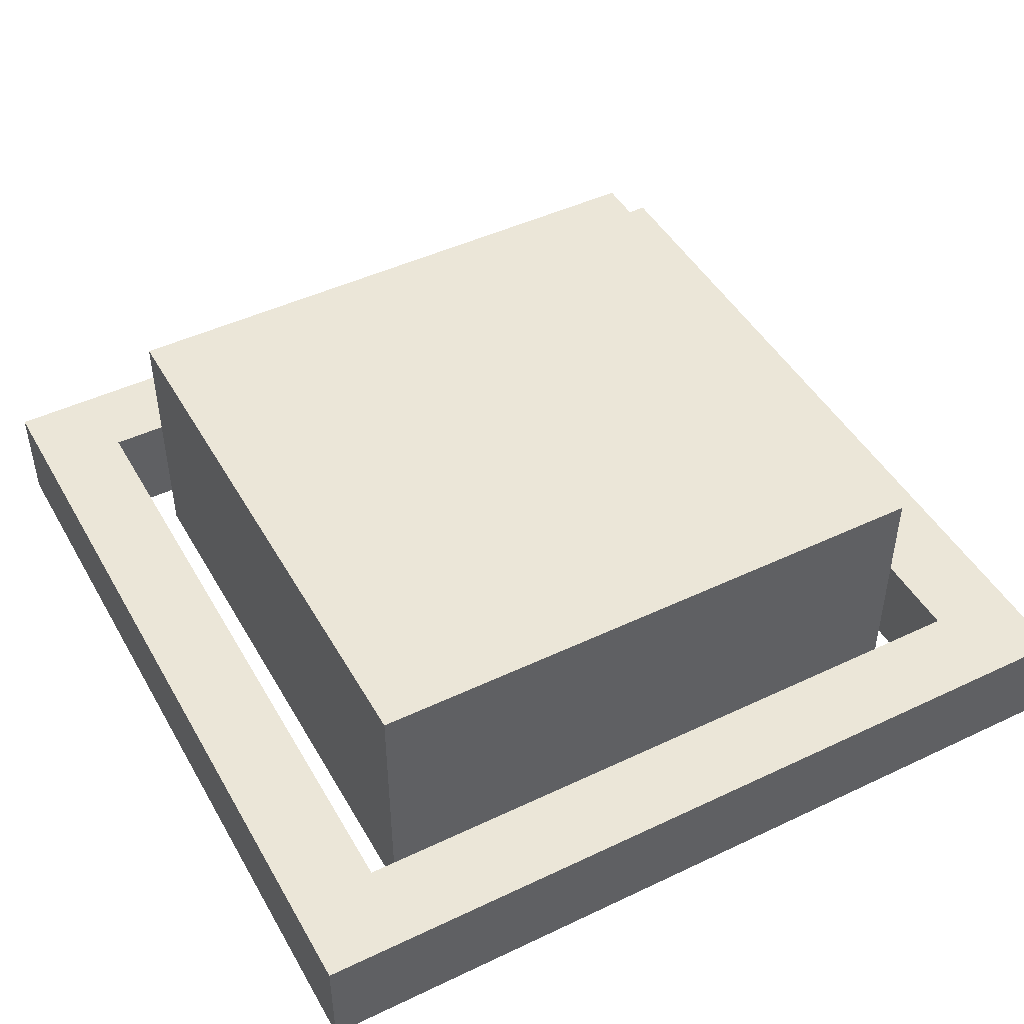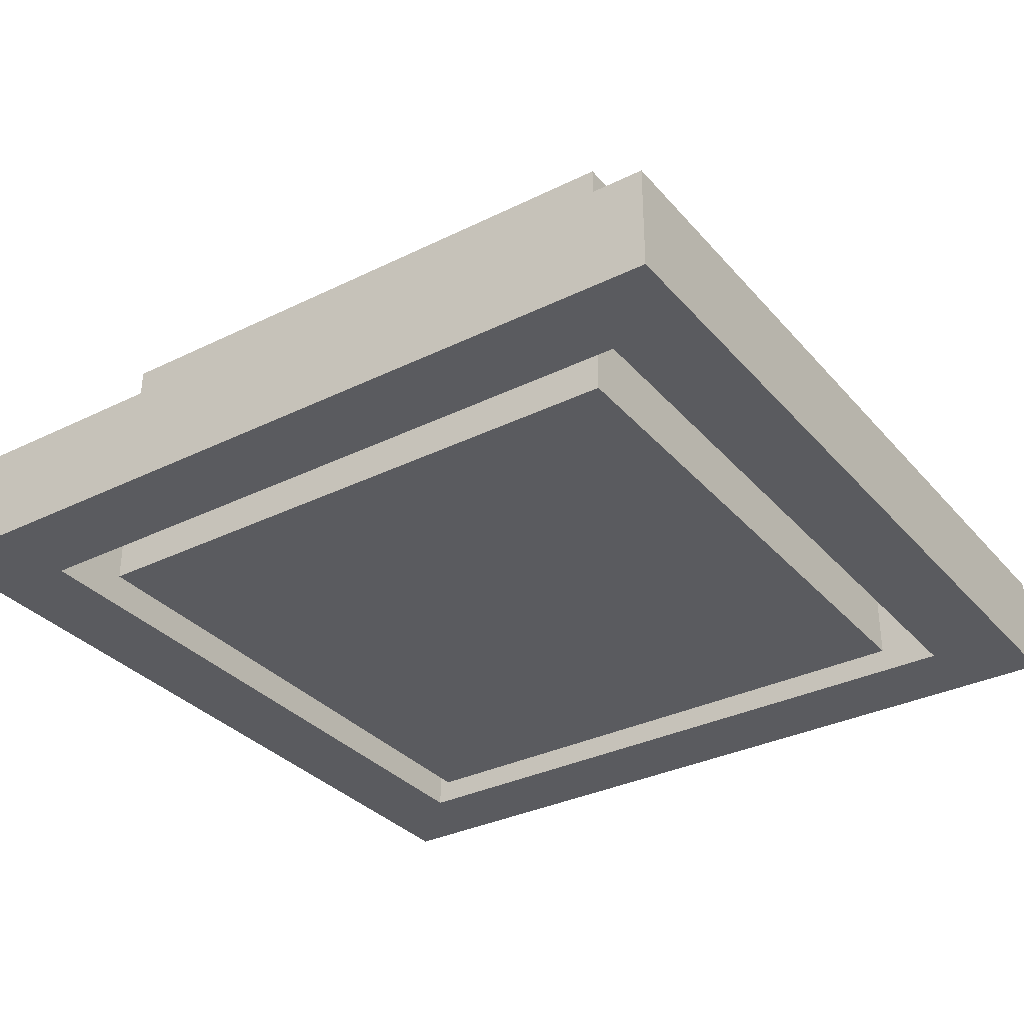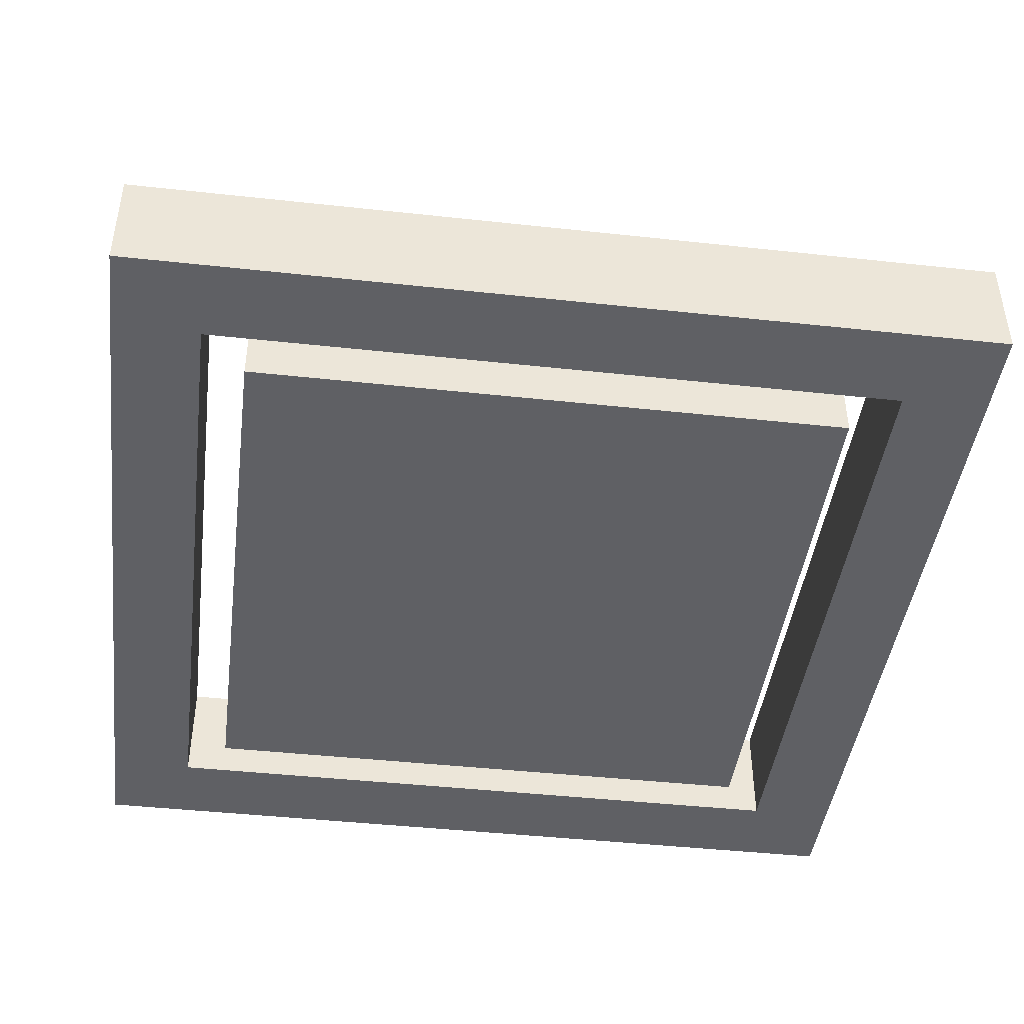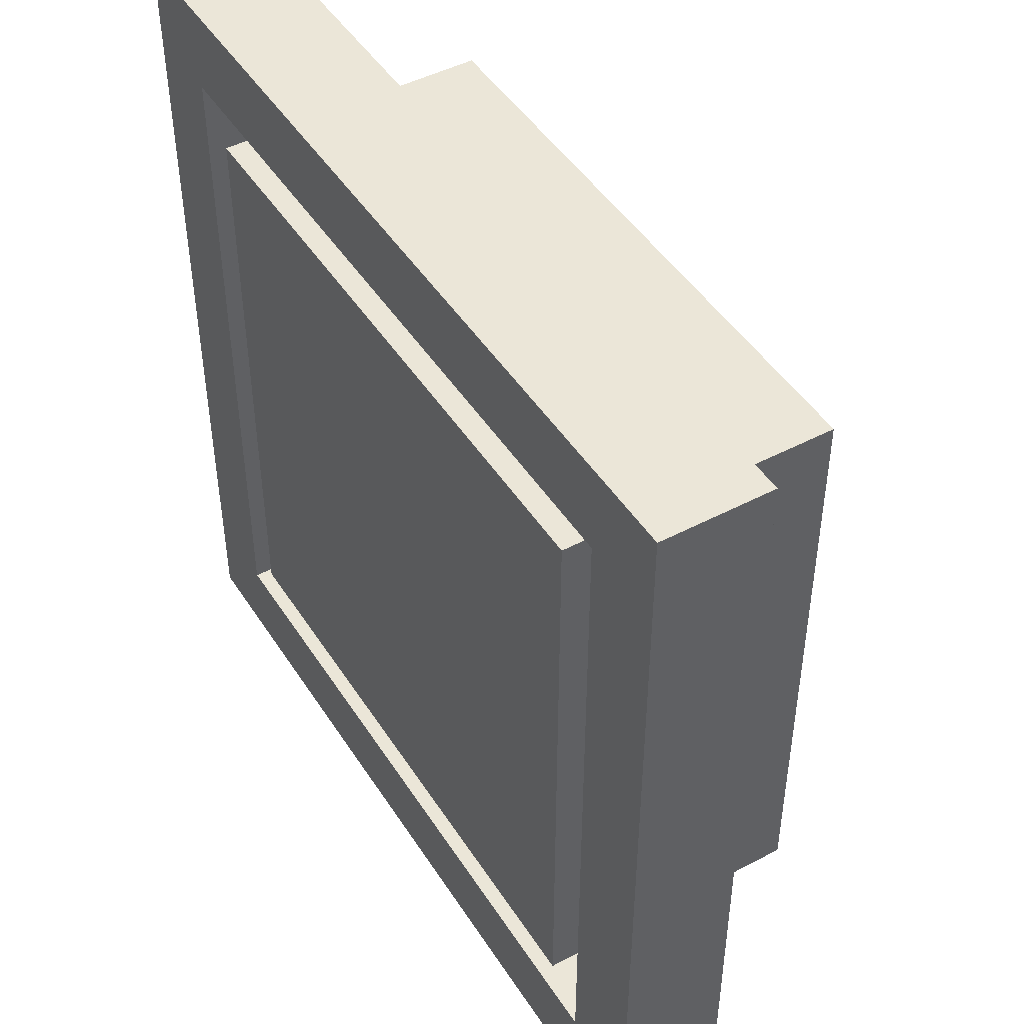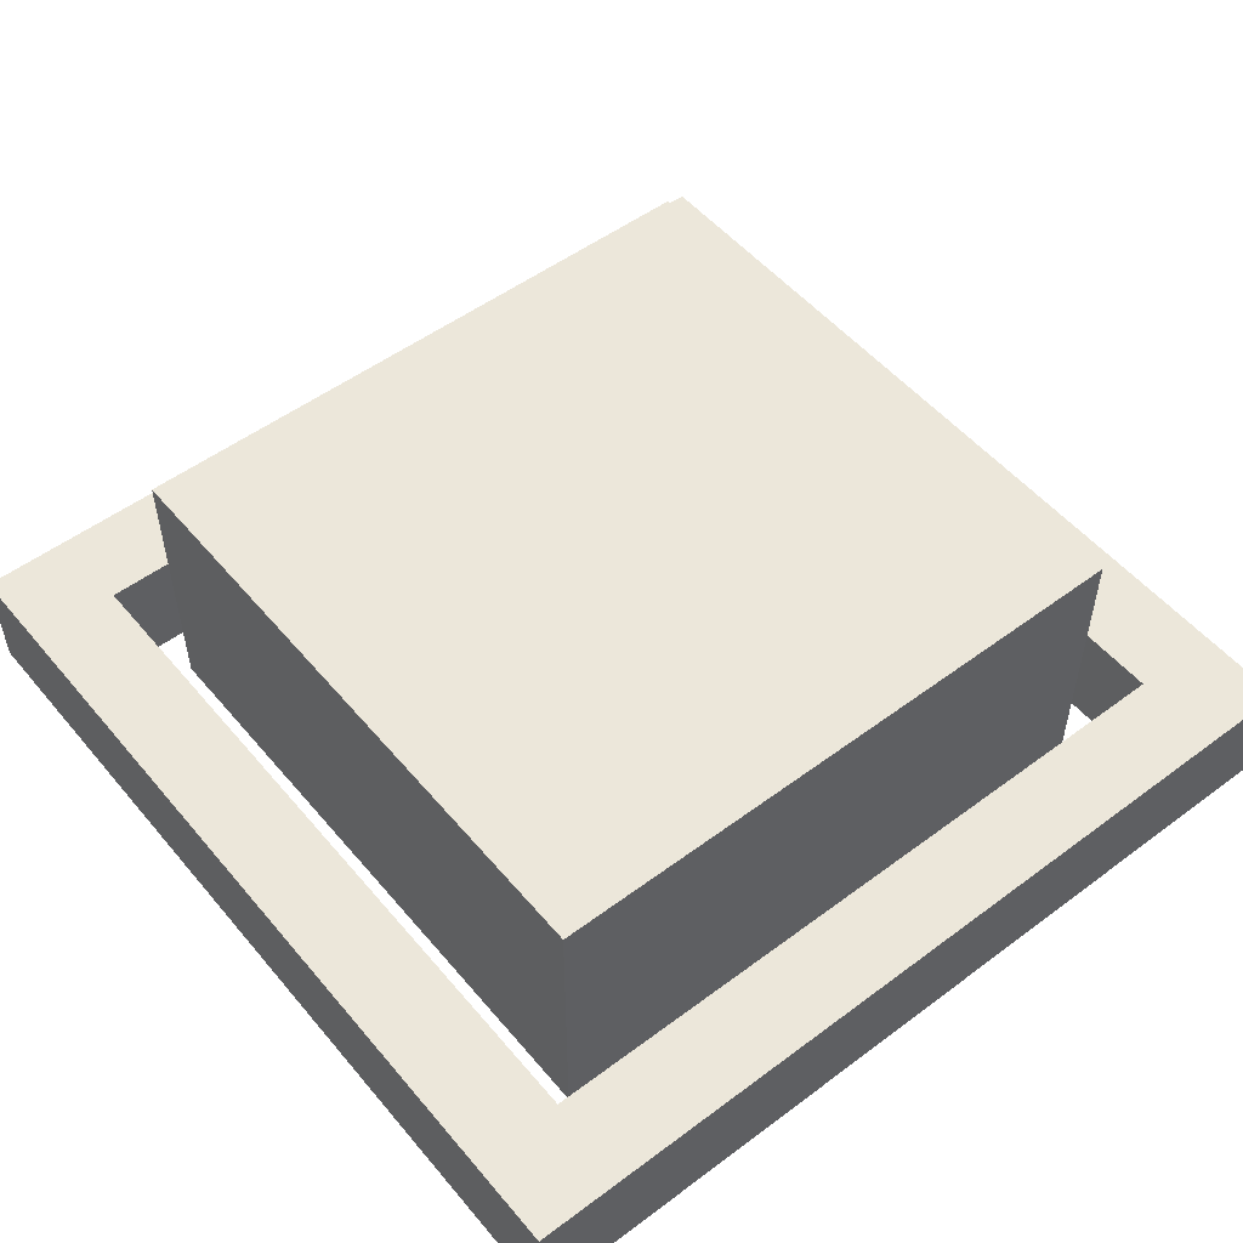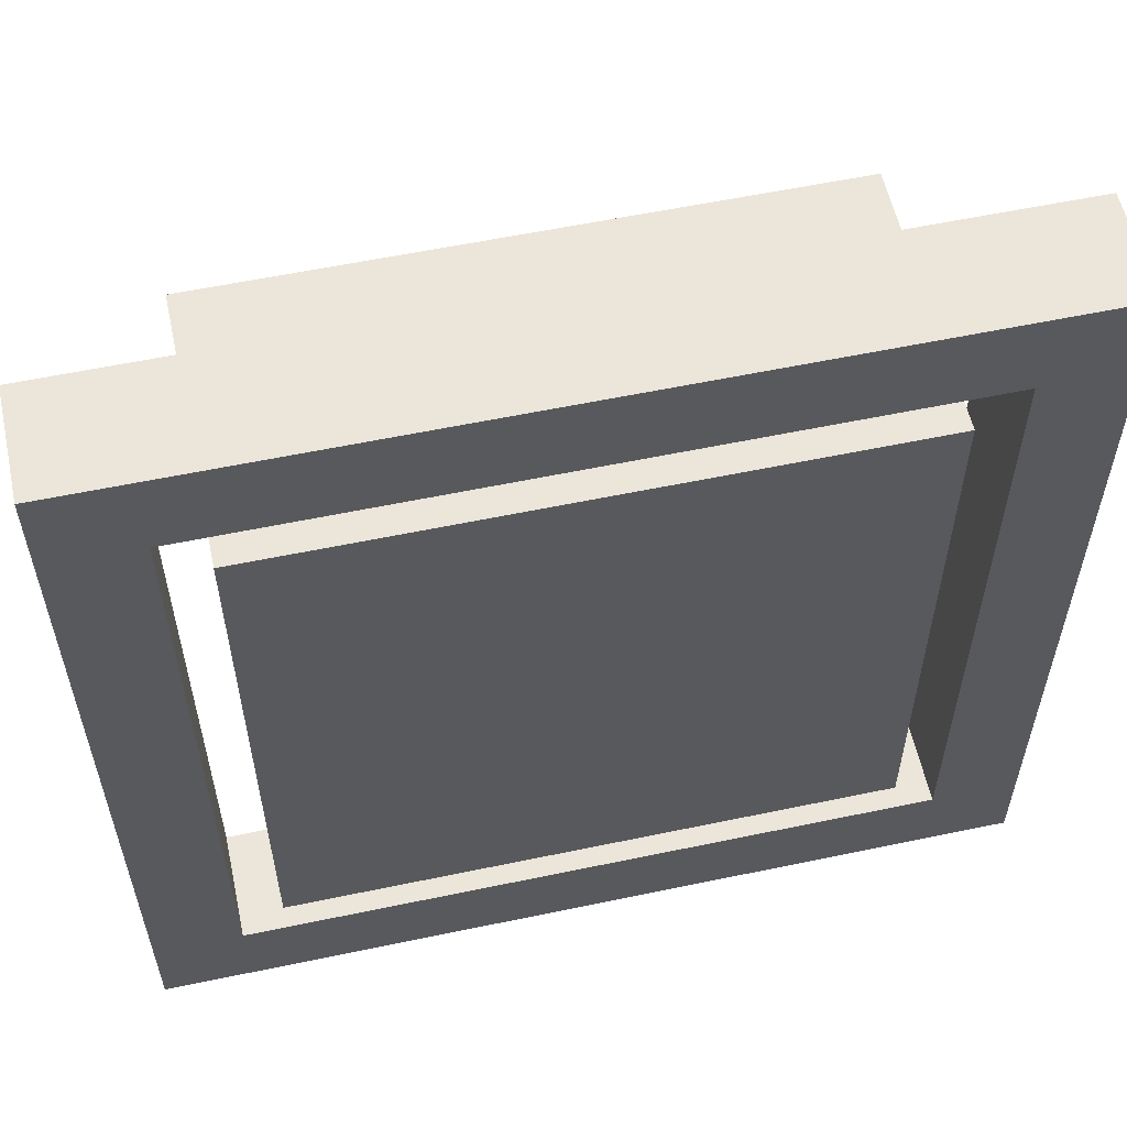
<metadata>
{"format":"obj","ext":"obj","renderer":"f3d","projection":"perspective","resolution":1024,"background":"white","views":[{"elev":46.5,"azim":-118.4,"up":"+Y"},{"elev":-33.1,"azim":-145.9,"up":"+Y"},{"elev":-43.9,"azim":82.7,"up":"+Y"},{"elev":46.6,"azim":59.0,"up":"+Z"},{"elev":52.1,"azim":-38.8,"up":"+Y"},{"elev":57.6,"azim":-12.3,"up":"+Z"}]}
</metadata>
<code>
o Cube.000_Cube.002
v -1 0 1.416
v -1 0.25 1.416
v 1 0 1.416
v 1 0.25 1.416
v 1 0 3.416
v 1 0.25 3.416
v 1 0 1.416
v 1 0.25 1.416
v -1 0 3.416
v -1 0.25 3.416
v -1 0 1.416
v -1 0.25 1.416
v -1 0 3.416
v -1 0.25 3.416
v 1 0 3.416
v 1 0.25 3.416
v -0.8 0.25 1.616
v 0.8 0.25 1.616
v -1 0.25 1.416
v 1 0.25 1.416
v 0.8 0.25 3.216
v -0.8 0.25 3.216
v 1 0.25 3.416
v -1 0.25 3.416
v 0.8 0.25 1.616
v 0.8 0.25 3.216
v 1 0.25 1.416
v 1 0.25 3.416
v -0.8 0.25 3.216
v -0.8 0.25 1.616
v -1 0.25 3.416
v -1 0.25 1.416
v -0.8 0 1.616
v 0.8 0 1.616
v -1 0 1.416
v 1 0 1.416
v 0.8 0 3.216
v -0.8 0 3.216
v 1 0 3.416
v -1 0 3.416
v 0.8 0 1.616
v 0.8 0 3.216
v 1 0 1.416
v 1 0 3.416
v -0.8 0 3.216
v -0.8 0 1.616
v -1 0 3.416
v -1 0 1.416
v -0.8 0 1.616
v -0.8 0.25 1.616
v 0.8 0 1.616
v 0.8 0.25 1.616
v 0.8 0 3.216
v 0.8 0.25 3.216
v 0.8 0 1.616
v 0.8 0.25 1.616
v -0.8 0 3.216
v -0.8 0.25 3.216
v -0.8 0 1.616
v -0.8 0.25 1.616
v -0.8 0 3.216
v -0.8 0.25 3.216
v 0.8 0 3.216
v 0.8 0.25 3.216
f 1 2 4 3
f 5 7 8 6
f 9 10 12 11
f 13 15 16 14
f 17 18 20 19
f 21 22 24 23
f 25 26 28 27
f 29 30 32 31
f 33 35 36 34
f 37 39 40 38
f 41 43 44 42
f 45 47 48 46
f 49 51 52 50
f 53 54 56 55
f 57 59 60 58
f 61 62 64 63
o Cube.001
v -0.7 0.625 3.116
v 0.7 0.625 3.116
v -0.7 0.625 1.716
v 0.7 0.625 1.716
v -0.7 0 3.116
v -0.7 0.625 3.116
v -0.7 0 1.716
v -0.7 0.625 1.716
v -0.7 0 1.716
v -0.7 0.625 1.716
v 0.7 0 1.716
v 0.7 0.625 1.716
v 0.7 0 3.116
v 0.7 0.625 3.116
v 0.7 0 1.716
v 0.7 0.625 1.716
v -0.7 0 3.116
v -0.7 0.625 3.116
v 0.7 0 3.116
v 0.7 0.625 3.116
v -0.7 0 3.116
v 0.7 0 3.116
v -0.7 0 1.716
v 0.7 0 1.716
f 65 66 68 67
f 69 70 72 71
f 73 74 76 75
f 77 79 80 78
f 81 83 84 82
f 85 87 88 86

</code>
